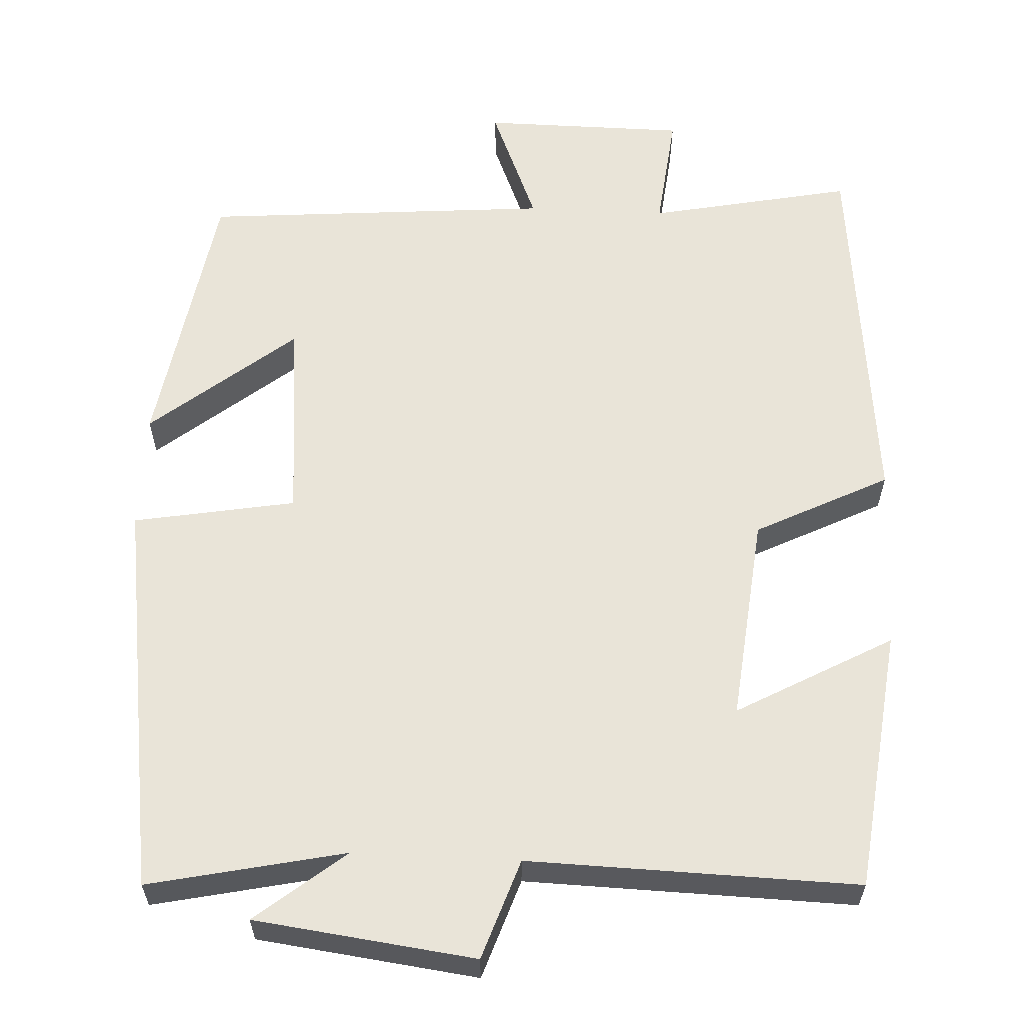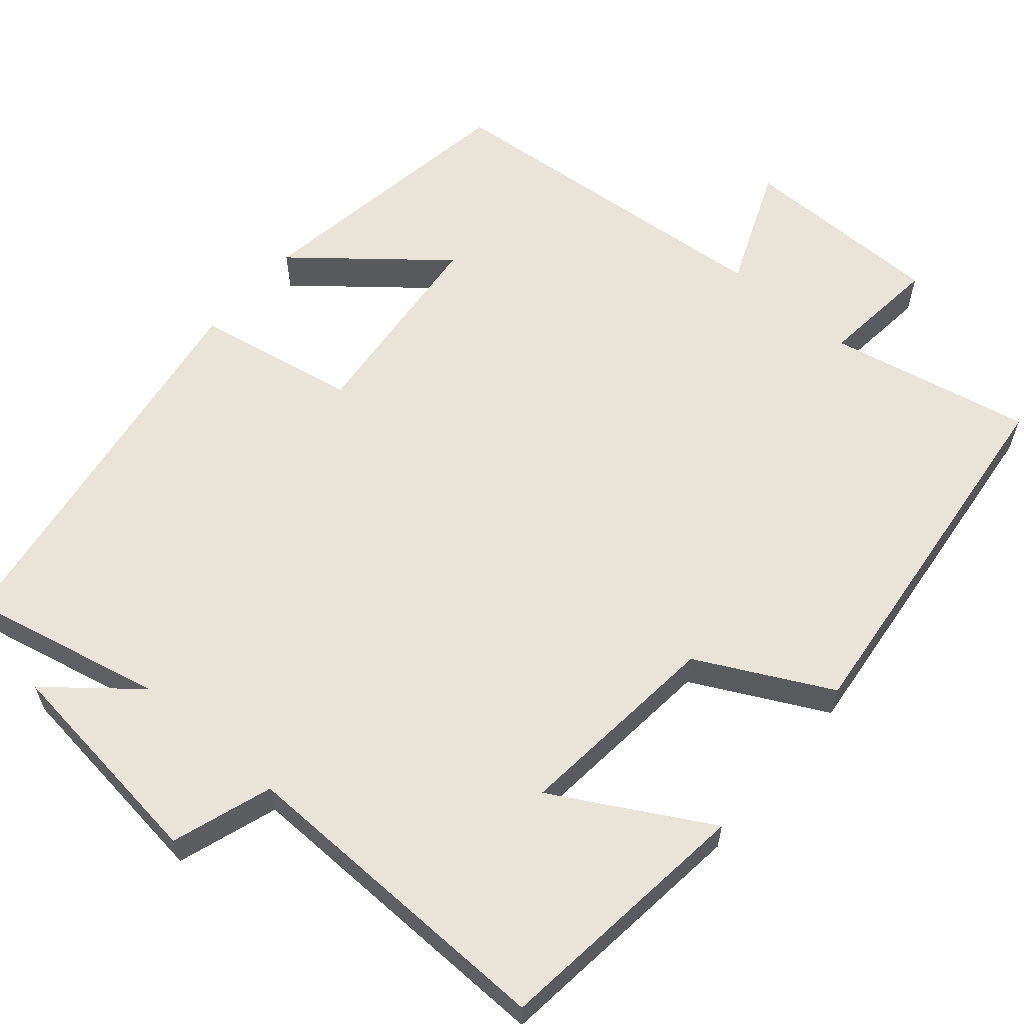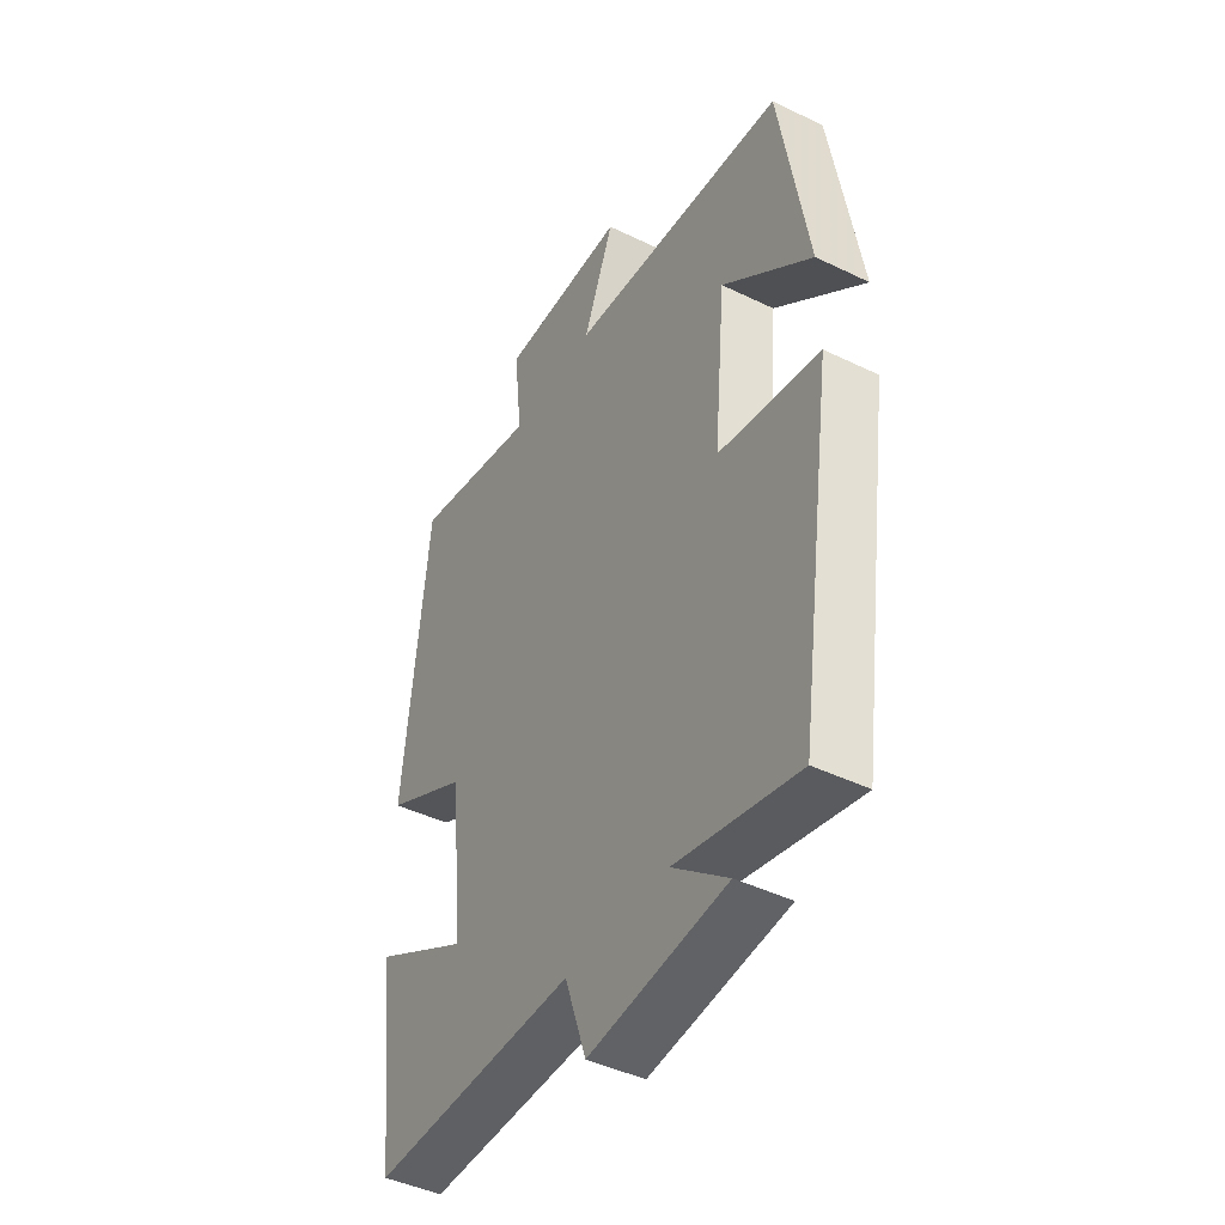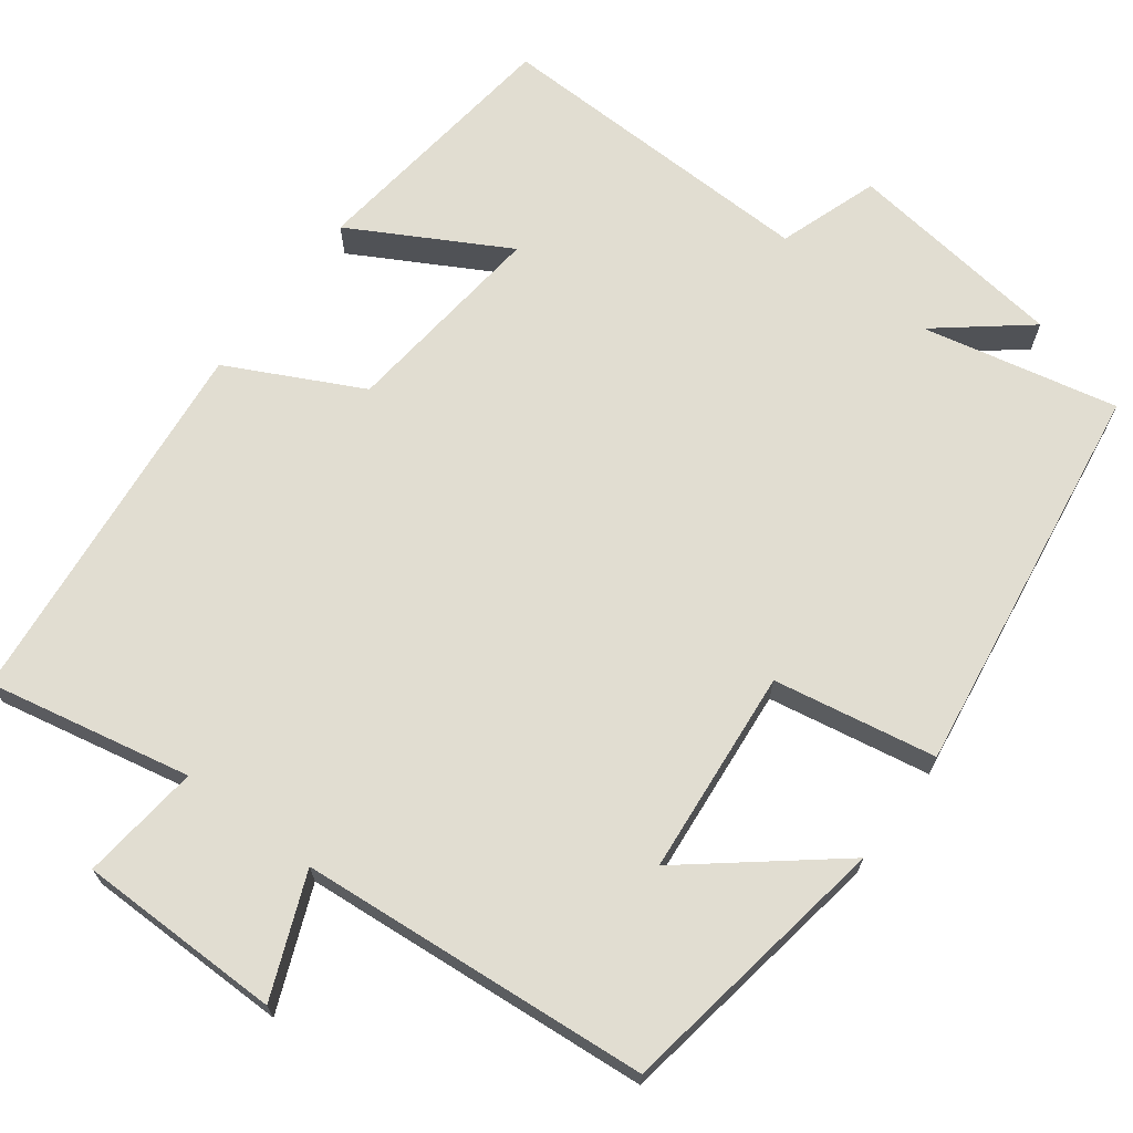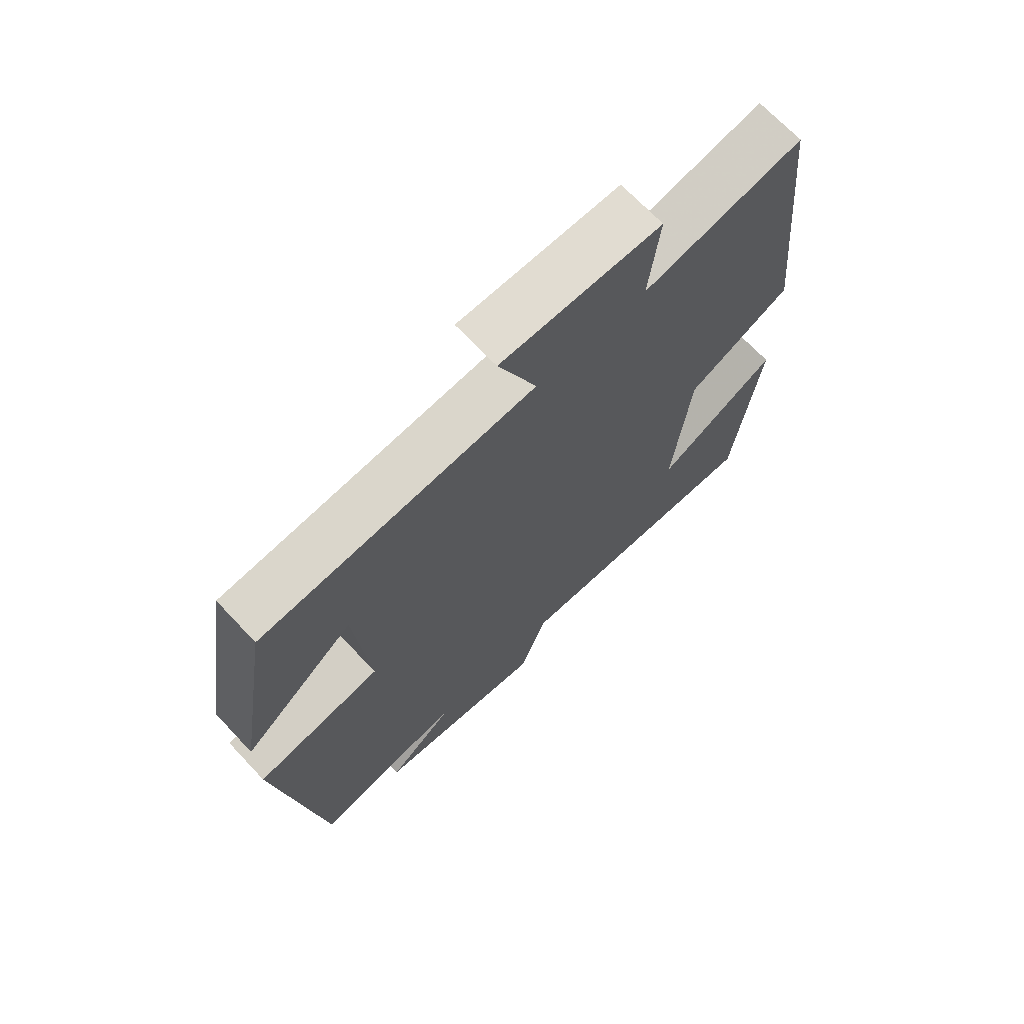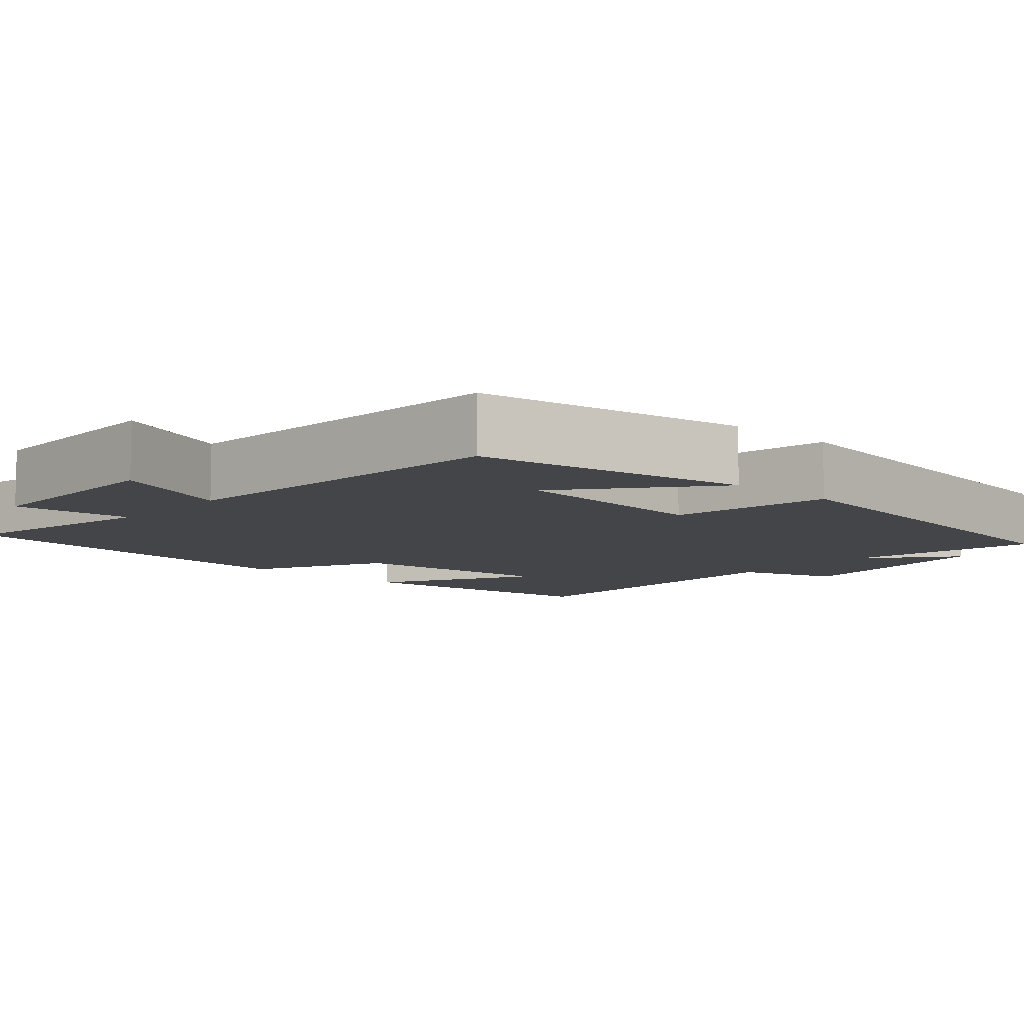
<metadata>
{"format":"obj","ext":"obj","renderer":"f3d","projection":"perspective","resolution":1024,"background":"white","views":[{"elev":60.1,"azim":-177.2,"up":"+Y"},{"elev":60.9,"azim":-139.8,"up":"+Y"},{"elev":-43.9,"azim":60.3,"up":"+Z"},{"elev":68.8,"azim":36.8,"up":"+Y"},{"elev":69.6,"azim":136.7,"up":"+Z"},{"elev":-8.7,"azim":48.0,"up":"+Y"}]}
</metadata>
<code>
v -0.45 0.07 0.553
v -0.189 0.07 0.5
v -0.206 0.07 0.653
v 0.056 0.07 0.655
v -0.007 0.07 0.5
v 0.442 0.07 0.463
v 0.5 0.07 0.108
v 0.316 0.07 0.257
v 0.292 0.07 -0.007
v 0.5 0.07 -0.044
v 0.426 0.07 -0.554
v 0.175 0.07 -0.5
v 0.289 0.07 -0.592
v 0.007 0.07 -0.628
v -0.037 0.07 -0.5
v -0.459 0.07 -0.511
v -0.5 0.07 -0.174
v -0.301 0.07 -0.284
v -0.329 0.07 -0.018
v -0.5 0.07 0.068
v -0.45 0 0.553
v -0.189 0 0.5
v -0.206 0 0.653
v 0.056 0 0.655
v -0.007 0 0.5
v 0.442 0 0.463
v 0.5 0 0.108
v 0.316 0 0.257
v 0.292 0 -0.007
v 0.5 0 -0.044
v 0.426 0 -0.554
v 0.175 0 -0.5
v 0.289 0 -0.592
v 0.007 0 -0.628
v -0.037 0 -0.5
v -0.459 0 -0.511
v -0.5 0 -0.174
v -0.301 0 -0.284
v -0.329 0 -0.018
v -0.5 0 0.068
f 19 20 1 2
f 18 19 2
f 15 16 17 18
f 15 18 2
f 12 13 14 15
f 12 15 2 3
f 9 10 11 12
f 8 9 12
f 6 7 8
f 5 6 8
f 5 8 12
f 3 4 5
f 3 5 12
f 22 21 40 39
f 22 39 38
f 38 37 36 35
f 22 38 35
f 35 34 33 32
f 23 22 35 32
f 32 31 30 29
f 32 29 28
f 28 27 26
f 28 26 25
f 32 28 25
f 25 24 23
f 32 25 23
f 1 21 22 2
f 2 22 23 3
f 3 23 24 4
f 4 24 25 5
f 5 25 26 6
f 6 26 27 7
f 7 27 28 8
f 8 28 29 9
f 9 29 30 10
f 10 30 31 11
f 11 31 32 12
f 12 32 33 13
f 13 33 34 14
f 14 34 35 15
f 15 35 36 16
f 16 36 37 17
f 17 37 38 18
f 18 38 39 19
f 19 39 40 20
f 20 40 21 1

</code>
